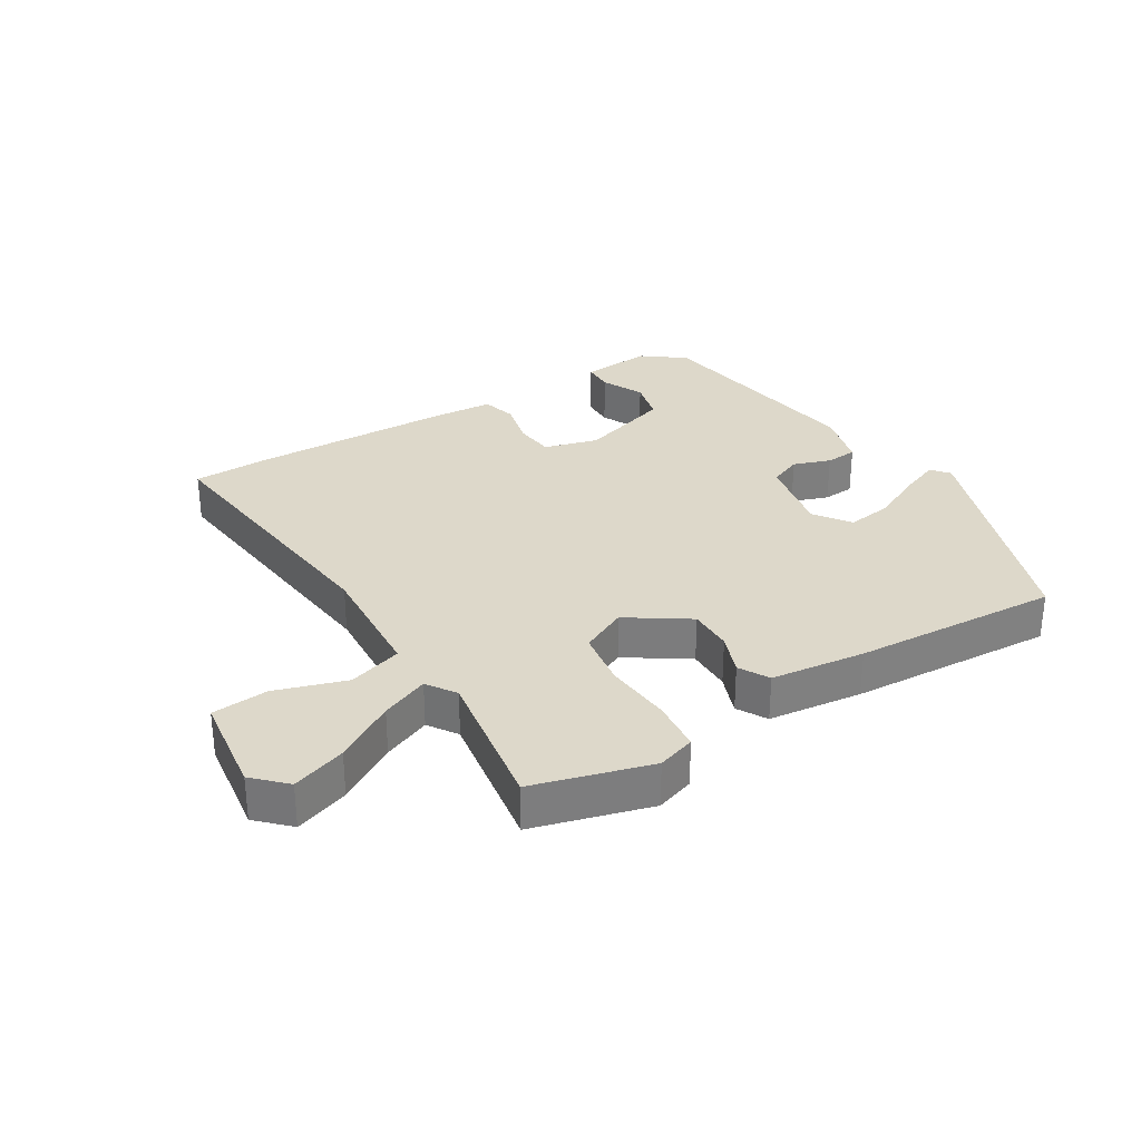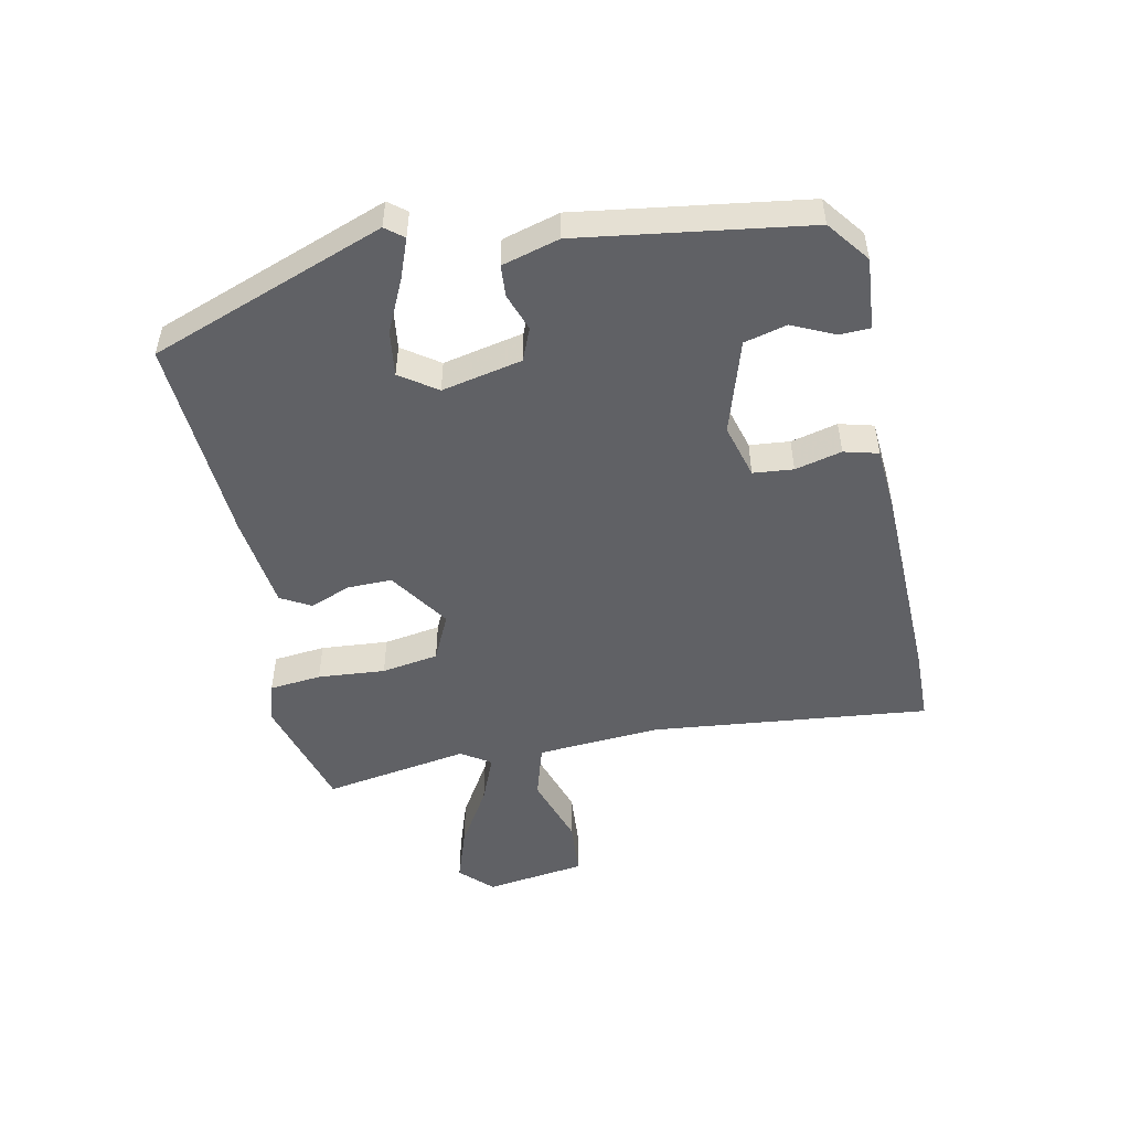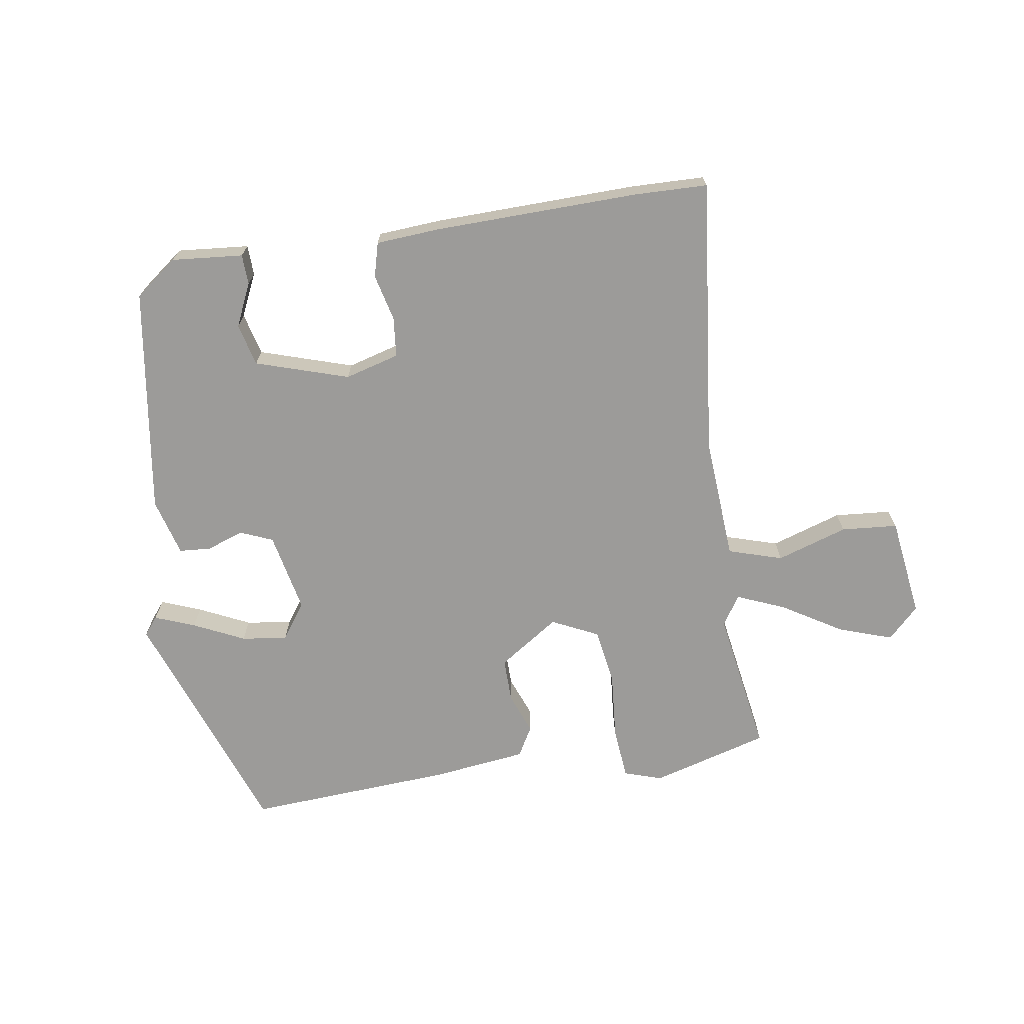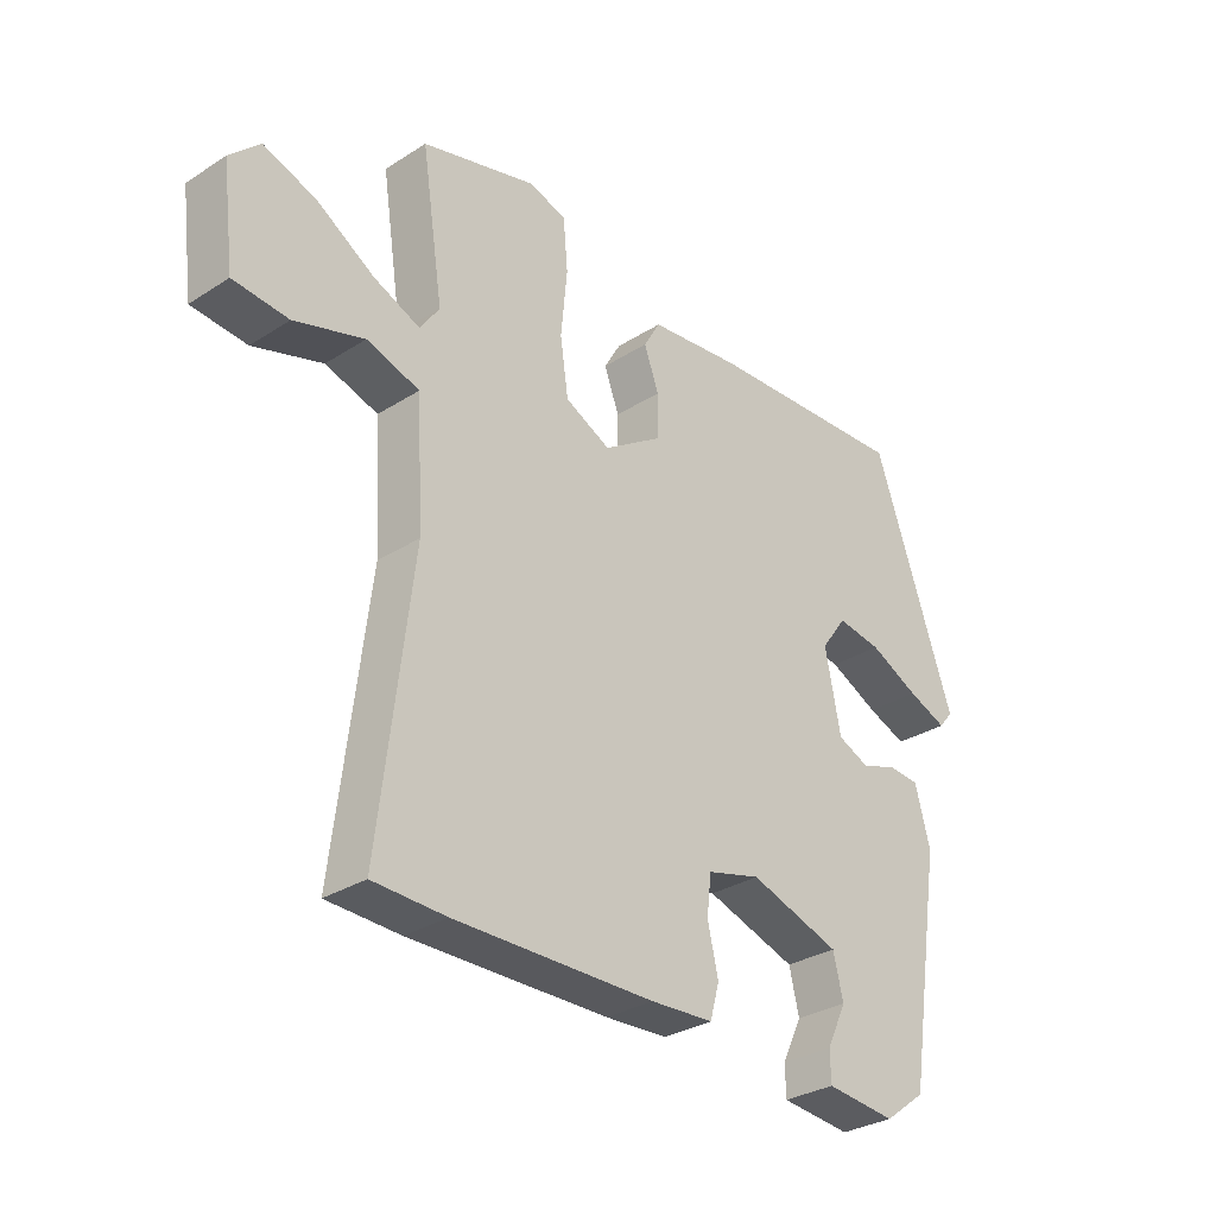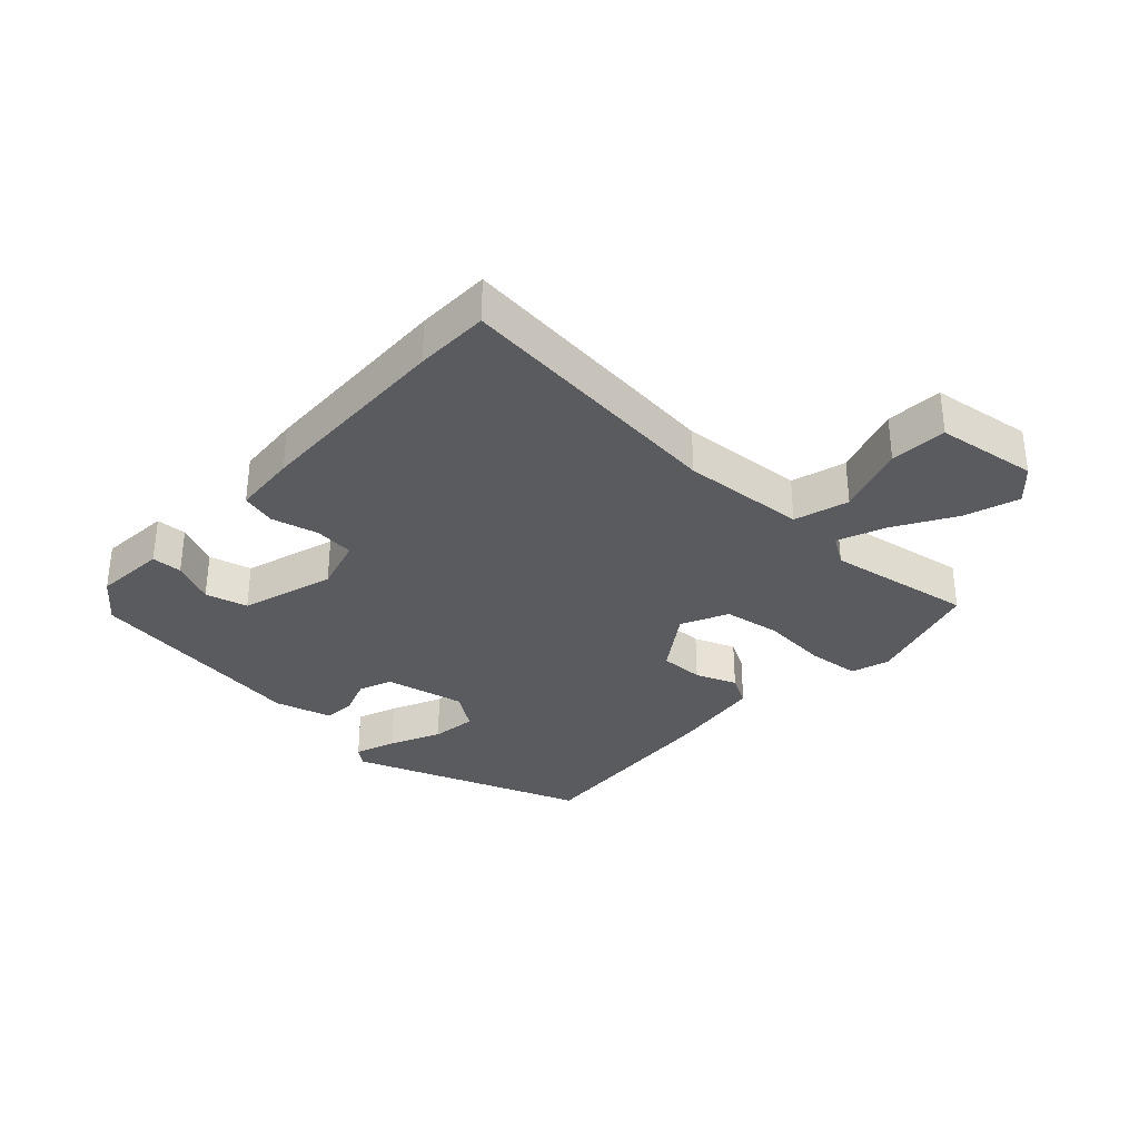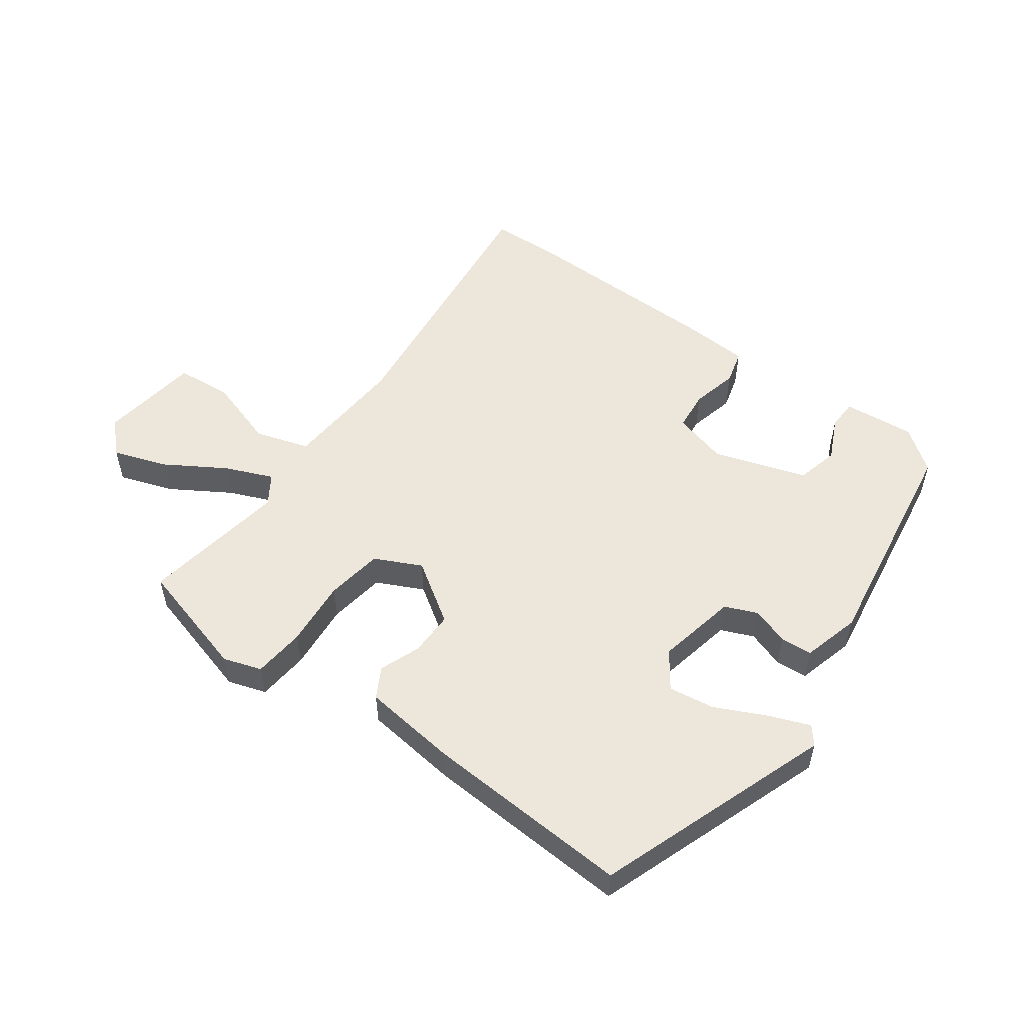
<metadata>
{"format":"obj","ext":"obj","renderer":"f3d","projection":"perspective","resolution":1024,"background":"white","views":[{"elev":31.0,"azim":-31.1,"up":"+Y"},{"elev":-50.3,"azim":102.5,"up":"+Y"},{"elev":-69.8,"azim":-170.6,"up":"+Y"},{"elev":-30.8,"azim":-47.5,"up":"+Z"},{"elev":-33.1,"azim":-131.9,"up":"+Y"},{"elev":53.1,"azim":36.4,"up":"+Y"}]}
</metadata>
<code>
v 0.404 0.07 0.494
v 0.534 0.07 0.122
v 0.511 0.07 0.094
v 0.448 0.07 0.119
v 0.368 0.07 0.158
v 0.296 0.07 0.169
v 0.255 0.07 0.112
v 0.28 0.07 -0.015
v 0.331 0.07 -0.037
v 0.39 0.07 -0.017
v 0.44 0.07 -0.021
v 0.464 0.07 -0.112
v 0.407 0.07 -0.47
v 0.34 0.07 -0.52
v 0.227 0.07 -0.509
v 0.226 0.07 -0.461
v 0.258 0.07 -0.394
v 0.242 0.07 -0.327
v 0.096 0.07 -0.279
v 0.01 0.07 -0.302
v 0.003 0.07 -0.365
v 0.02 0.07 -0.439
v 0.005 0.07 -0.493
v -0.096 0.07 -0.499
v -0.417 0.07 -0.503
v -0.534 0.07 -0.499
v -0.481 0.07 -0.062
v -0.492 0.07 0.134
v -0.577 0.07 0.161
v -0.689 0.07 0.126
v -0.778 0.07 0.134
v -0.798 0.07 0.293
v -0.749 0.07 0.341
v -0.664 0.07 0.311
v -0.571 0.07 0.253
v -0.496 0.07 0.221
v -0.465 0.07 0.267
v -0.5 0.07 0.498
v -0.314 0.07 0.549
v -0.254 0.07 0.529
v -0.247 0.07 0.447
v -0.257 0.07 0.341
v -0.244 0.07 0.251
v -0.171 0.07 0.215
v -0.075 0.07 0.278
v -0.075 0.07 0.348
v -0.099 0.07 0.413
v -0.072 0.07 0.46
v 0.077 0.07 0.477
v 0.404 0 0.494
v 0.534 0 0.122
v 0.511 0 0.094
v 0.448 0 0.119
v 0.368 0 0.158
v 0.296 0 0.169
v 0.255 0 0.112
v 0.28 0 -0.015
v 0.331 0 -0.037
v 0.39 0 -0.017
v 0.44 0 -0.021
v 0.464 0 -0.112
v 0.407 0 -0.47
v 0.34 0 -0.52
v 0.227 0 -0.509
v 0.226 0 -0.461
v 0.258 0 -0.394
v 0.242 0 -0.327
v 0.096 0 -0.279
v 0.01 0 -0.302
v 0.003 0 -0.365
v 0.02 0 -0.439
v 0.005 0 -0.493
v -0.096 0 -0.499
v -0.417 0 -0.503
v -0.534 0 -0.499
v -0.481 0 -0.062
v -0.492 0 0.134
v -0.577 0 0.161
v -0.689 0 0.126
v -0.778 0 0.134
v -0.798 0 0.293
v -0.749 0 0.341
v -0.664 0 0.311
v -0.571 0 0.253
v -0.496 0 0.221
v -0.465 0 0.267
v -0.5 0 0.498
v -0.314 0 0.549
v -0.254 0 0.529
v -0.247 0 0.447
v -0.257 0 0.341
v -0.244 0 0.251
v -0.171 0 0.215
v -0.075 0 0.278
v -0.075 0 0.348
v -0.099 0 0.413
v -0.072 0 0.46
v 0.077 0 0.477
f 46 47 48 49
f 45 46 49 1
f 44 45 1
f 39 40 41 42
f 37 38 39 42
f 36 37 42 43
f 32 33 34 35
f 32 35 36
f 29 30 31 32
f 28 29 32 36
f 27 28 36 43
f 21 22 23 24
f 20 21 24 25
f 14 15 16 17
f 14 17 18
f 13 14 18
f 12 13 18
f 9 10 11 12
f 8 9 12 18
f 7 8 18 19
f 2 3 4 5
f 1 2 5
f 1 5 6
f 44 1 6 7
f 27 43 44
f 20 25 26 27
f 20 27 44
f 7 19 20 44
f 98 97 96 95
f 50 98 95 94
f 50 94 93
f 91 90 89 88
f 91 88 87 86
f 92 91 86 85
f 84 83 82 81
f 85 84 81
f 81 80 79 78
f 85 81 78 77
f 92 85 77 76
f 73 72 71 70
f 74 73 70 69
f 66 65 64 63
f 67 66 63
f 67 63 62
f 67 62 61
f 61 60 59 58
f 67 61 58 57
f 68 67 57 56
f 54 53 52 51
f 54 51 50
f 55 54 50
f 56 55 50 93
f 93 92 76
f 76 75 74 69
f 93 76 69
f 93 69 68 56
f 1 50 51 2
f 2 51 52 3
f 3 52 53 4
f 4 53 54 5
f 5 54 55 6
f 6 55 56 7
f 7 56 57 8
f 8 57 58 9
f 9 58 59 10
f 10 59 60 11
f 11 60 61 12
f 12 61 62 13
f 13 62 63 14
f 14 63 64 15
f 15 64 65 16
f 16 65 66 17
f 17 66 67 18
f 18 67 68 19
f 19 68 69 20
f 20 69 70 21
f 21 70 71 22
f 22 71 72 23
f 23 72 73 24
f 24 73 74 25
f 25 74 75 26
f 26 75 76 27
f 27 76 77 28
f 28 77 78 29
f 29 78 79 30
f 30 79 80 31
f 31 80 81 32
f 32 81 82 33
f 33 82 83 34
f 34 83 84 35
f 35 84 85 36
f 36 85 86 37
f 37 86 87 38
f 38 87 88 39
f 39 88 89 40
f 40 89 90 41
f 41 90 91 42
f 42 91 92 43
f 43 92 93 44
f 44 93 94 45
f 45 94 95 46
f 46 95 96 47
f 47 96 97 48
f 48 97 98 49
f 49 98 50 1

</code>
